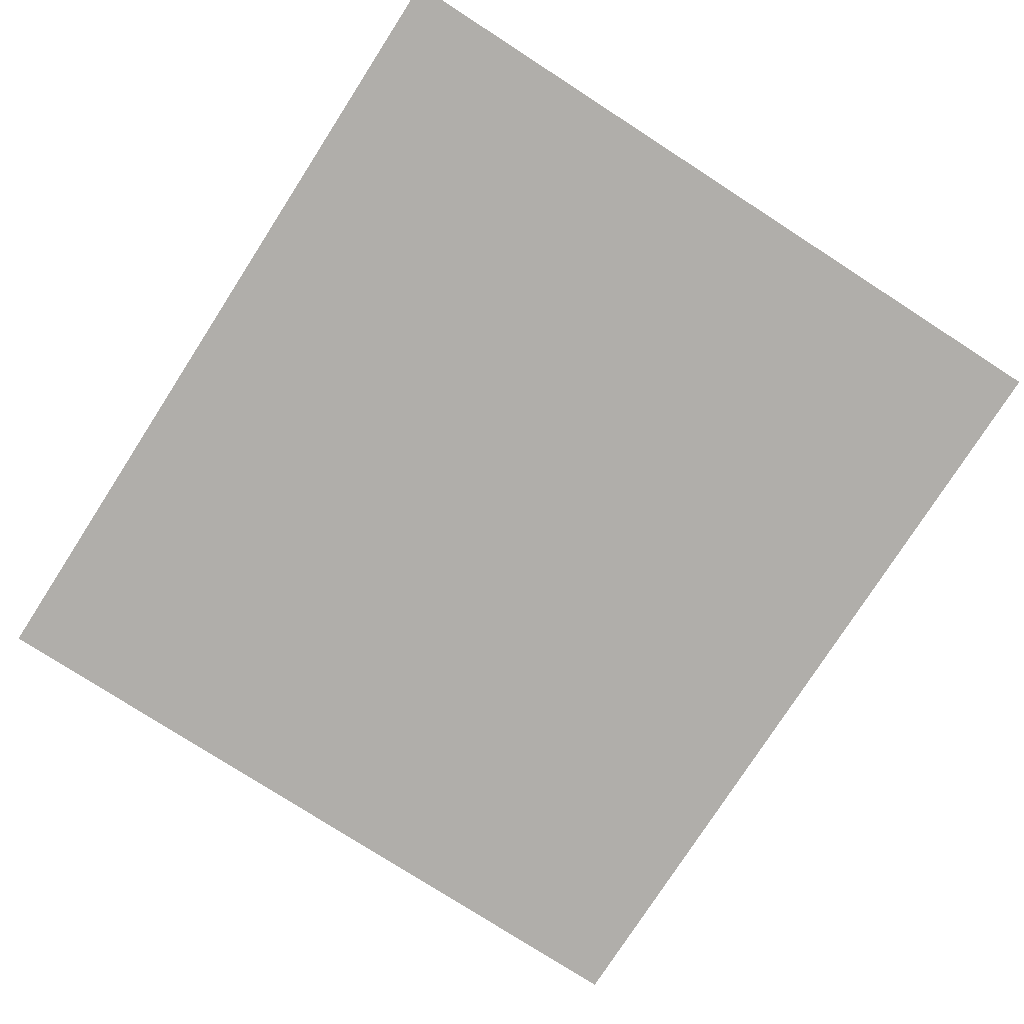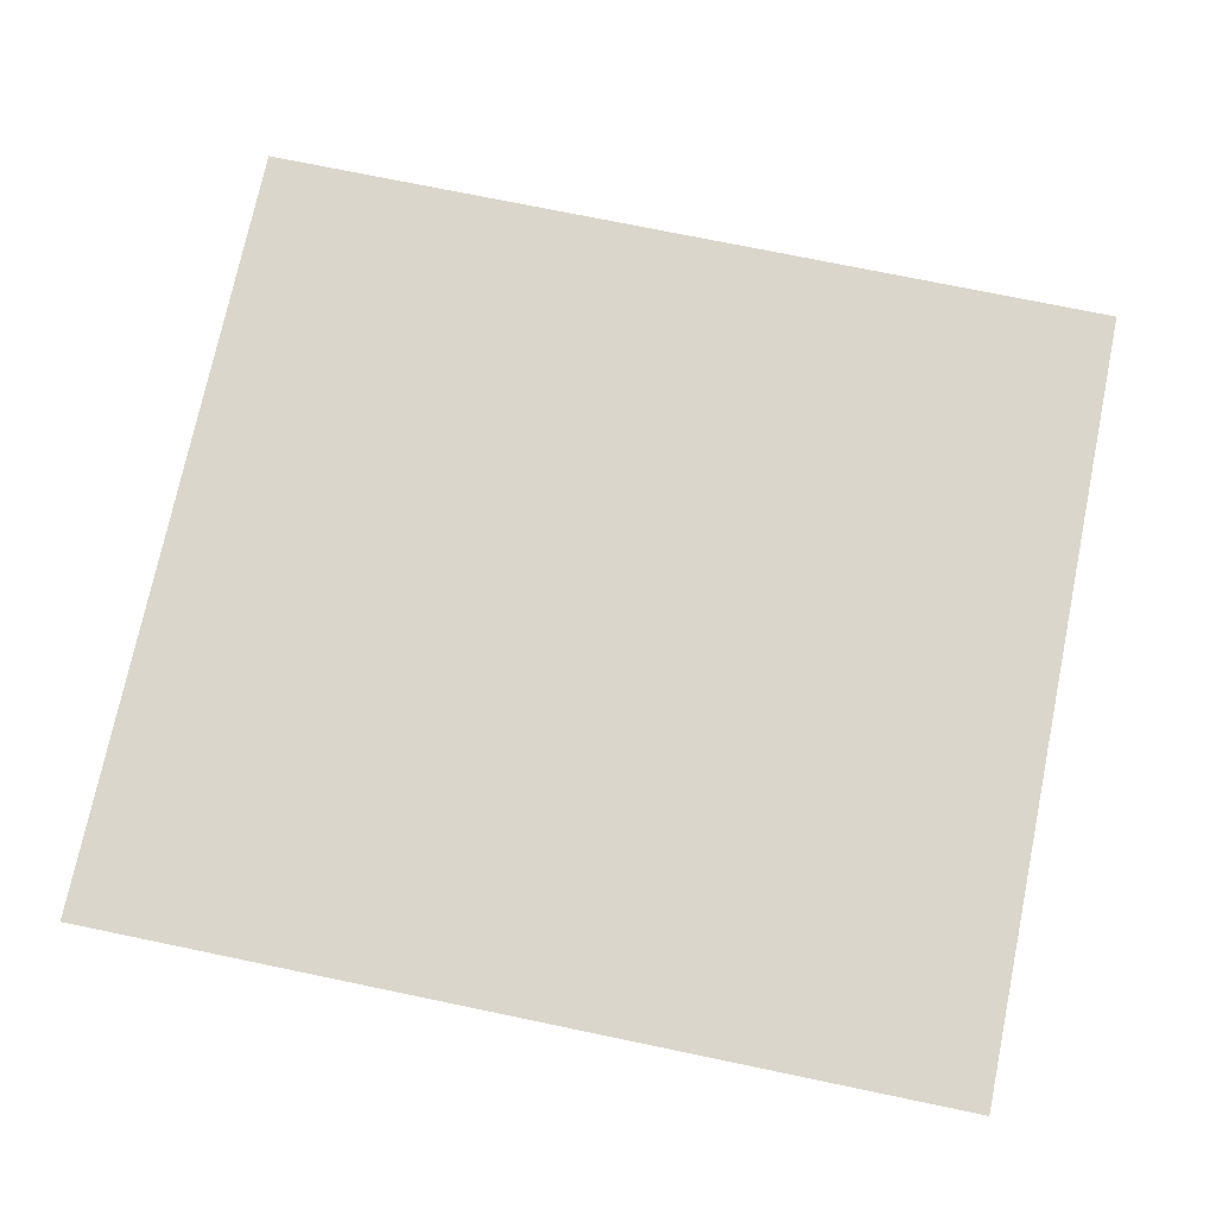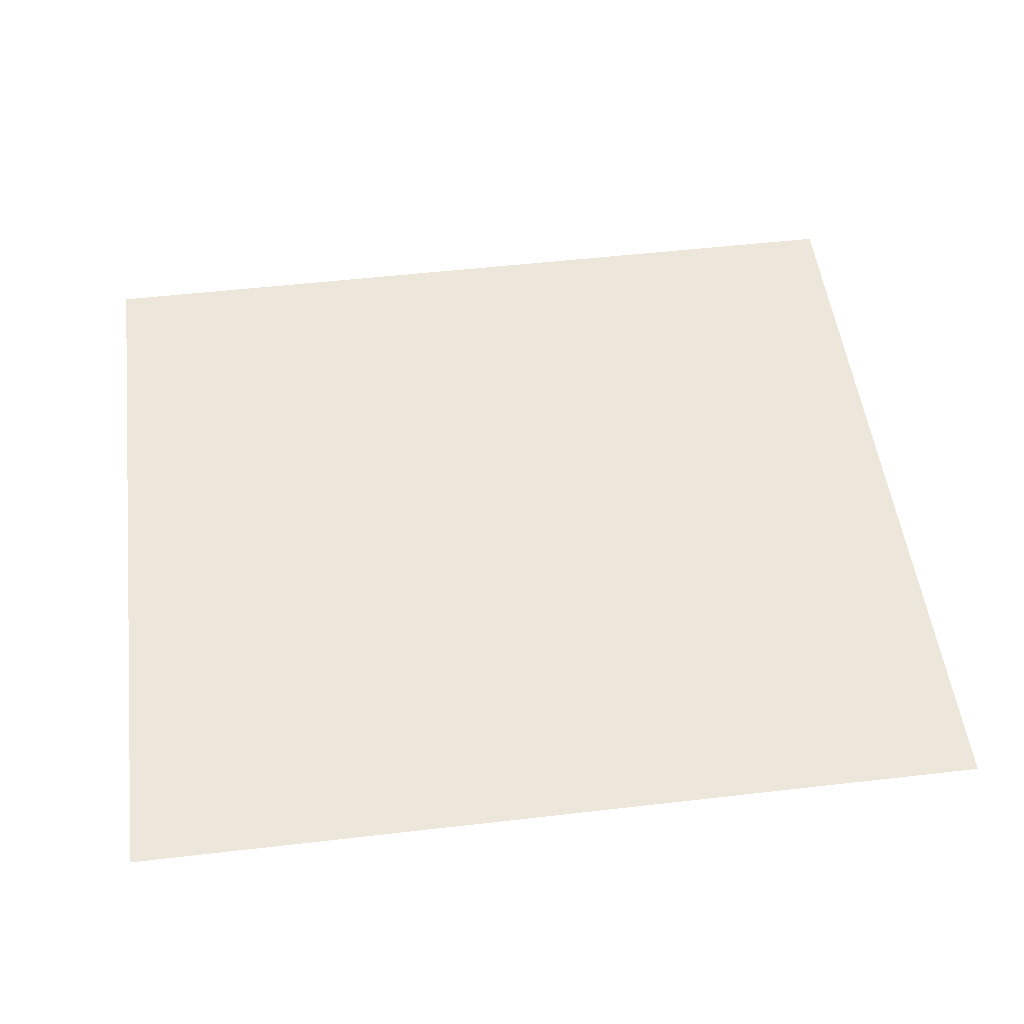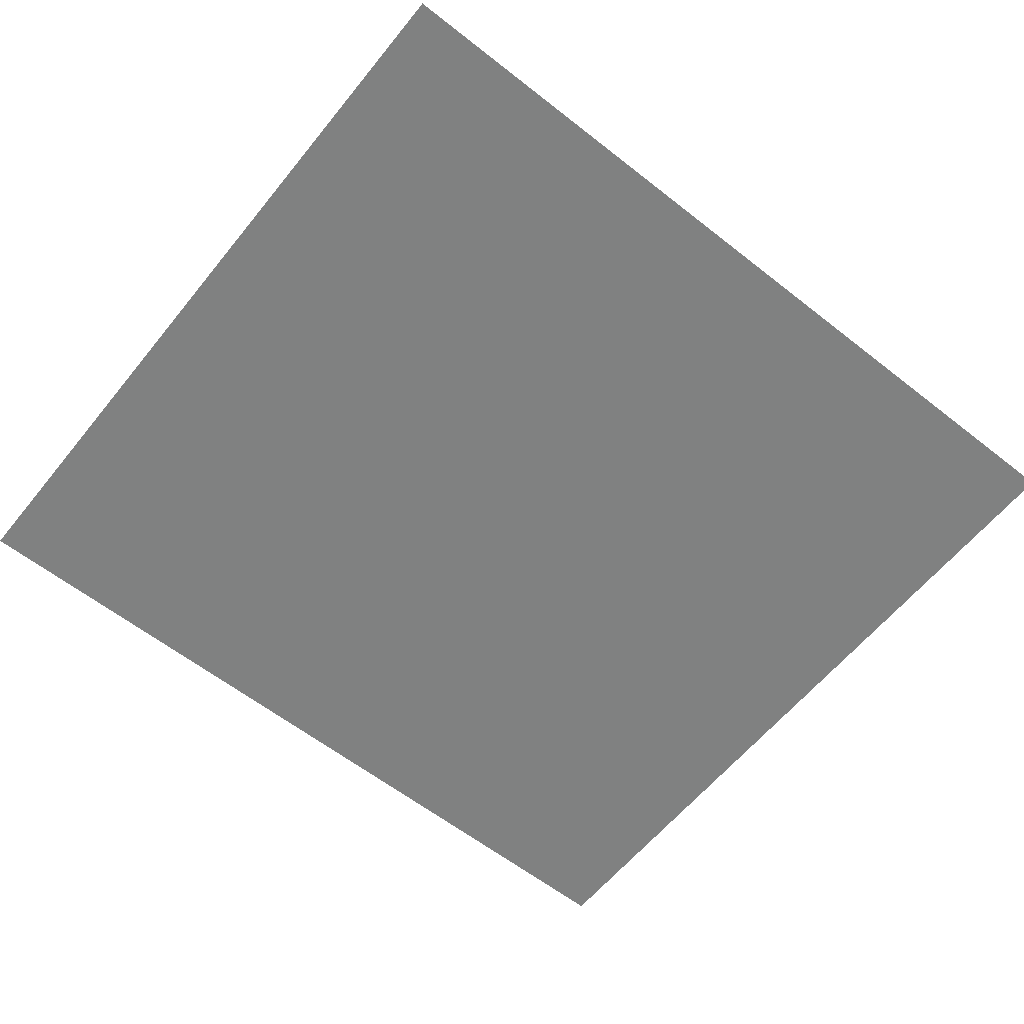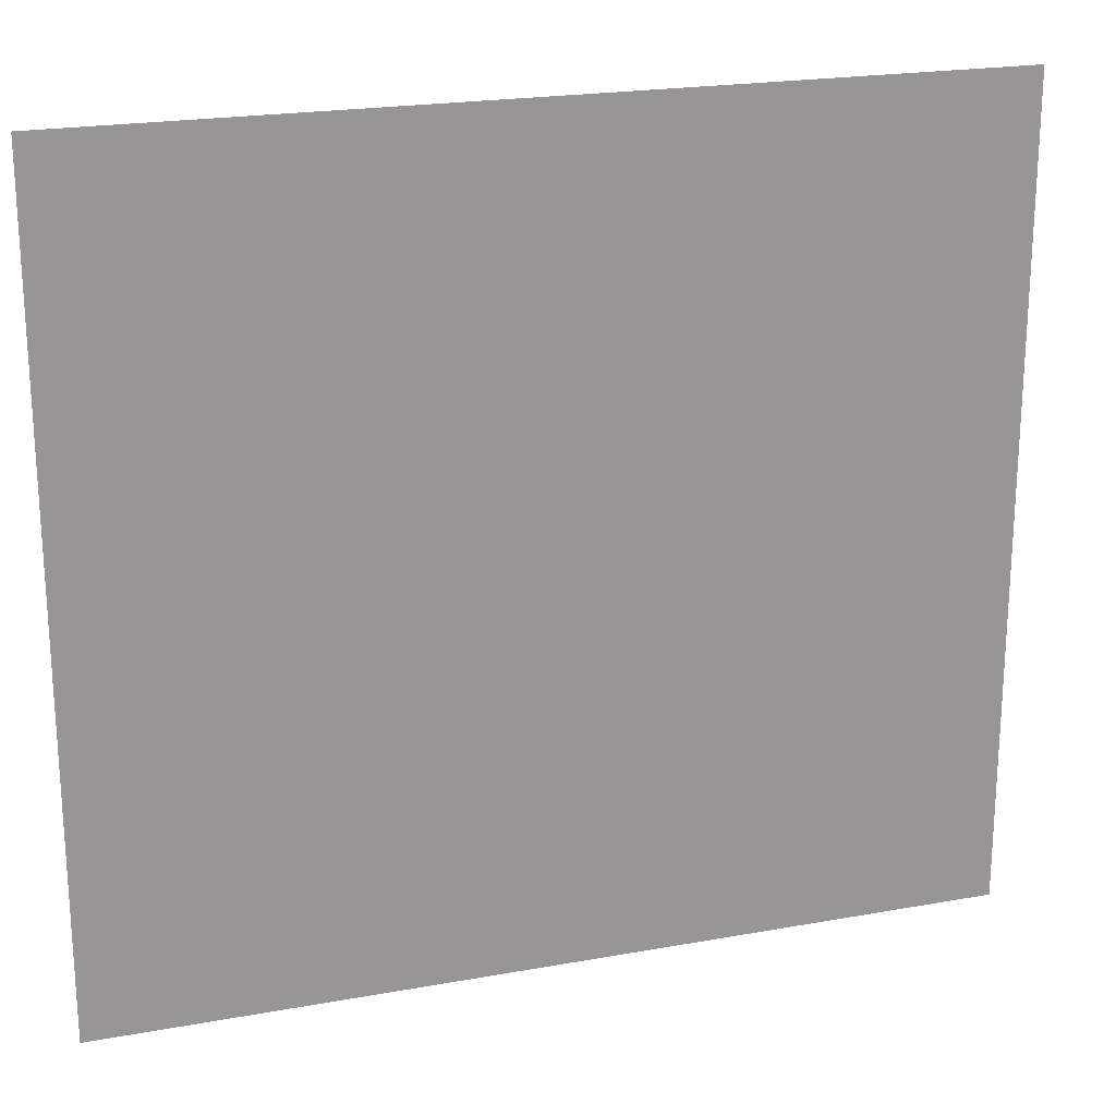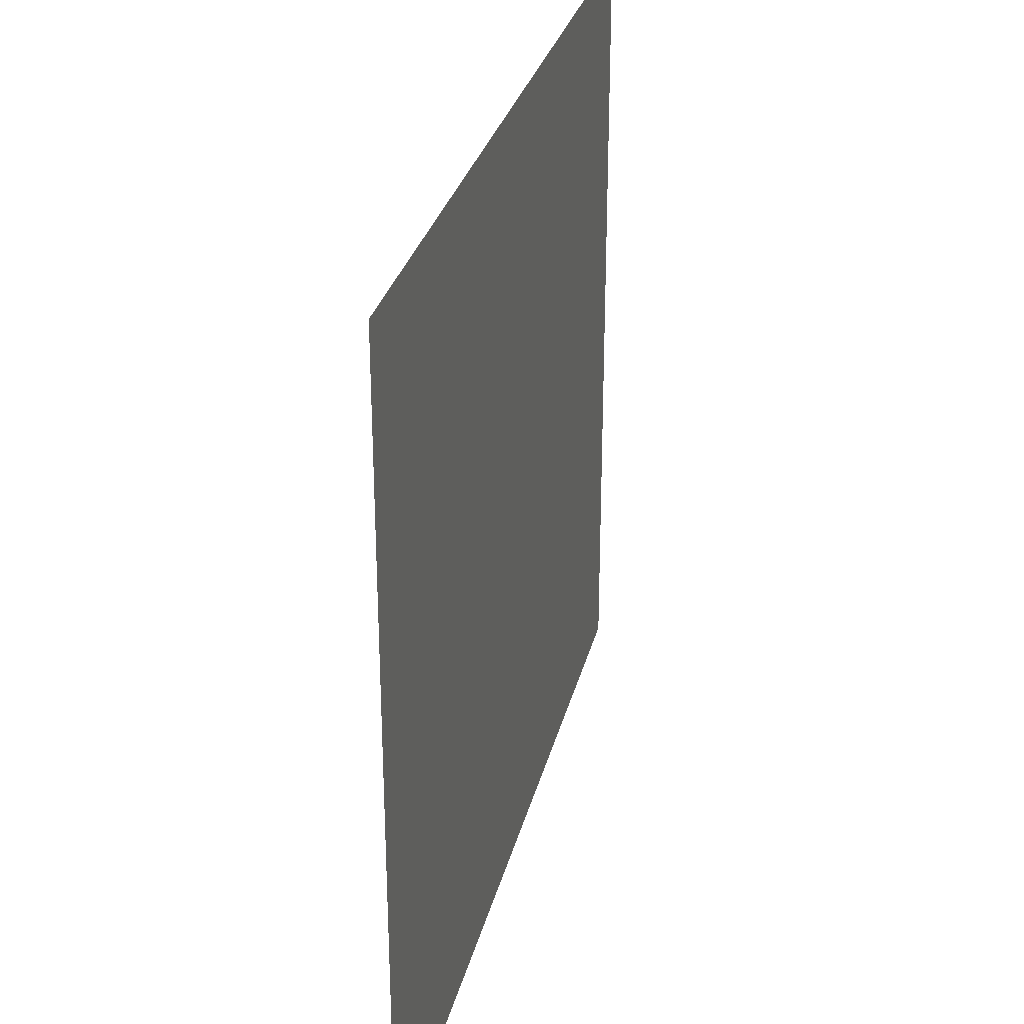
<metadata>
{"format":"obj","ext":"obj","renderer":"f3d","projection":"perspective","resolution":1024,"background":"white","views":[{"elev":-77.8,"azim":-122.8,"up":"+Z"},{"elev":73.8,"azim":-168.3,"up":"+Z"},{"elev":51.1,"azim":172.8,"up":"+Z"},{"elev":-60.3,"azim":141.2,"up":"+Z"},{"elev":21.3,"azim":-17.9,"up":"+Y"},{"elev":29.8,"azim":103.4,"up":"+Y"}]}
</metadata>
<code>
v -2 -4 0
v -3 -4 0
v -3 -3 0
v -2 -3 0
v -4 -4 0
v -4 -3 0
v -5 -4 0
v -5 -3 0
v -6 -4 0
v -6 -3 0
v -7 -4 0
v -7 -3 0
v -8 -4 0
v -8 -3 0
v -9 -4 0
v -9 -3 0
v -10 -4 0
v -10 -3 0
v -11 -4 0
v -11 -3 0
v -12 -4 0
v -12 -3 0
v -13 -4 0
v -13 -3 0
v -14 -4 0
v -14 -3 0
v -2 -5 0
v -3 -5 0
v -4 -5 0
v -5 -5 0
v -6 -5 0
v -7 -5 0
v -8 -5 0
v -9 -5 0
v -10 -5 0
v -11 -5 0
v -12 -5 0
v -13 -5 0
v -14 -5 0
v -2 -6 0
v -3 -6 0
v -4 -6 0
v -5 -6 0
v -6 -6 0
v -7 -6 0
v -8 -6 0
v -9 -6 0
v -10 -6 0
v -11 -6 0
v -12 -6 0
v -13 -6 0
v -14 -6 0
v -2 -7 0
v -3 -7 0
v -4 -7 0
v -5 -7 0
v -6 -7 0
v -7 -7 0
v -8 -7 0
v -9 -7 0
v -10 -7 0
v -11 -7 0
v -12 -7 0
v -13 -7 0
v -14 -7 0
v -2 -8 0
v -3 -8 0
v -4 -8 0
v -5 -8 0
v -6 -8 0
v -7 -8 0
v -8 -8 0
v -9 -8 0
v -10 -8 0
v -11 -8 0
v -12 -8 0
v -13 -8 0
v -14 -8 0
v -2 -9 0
v -3 -9 0
v -4 -9 0
v -5 -9 0
v -6 -9 0
v -7 -9 0
v -8 -9 0
v -9 -9 0
v -10 -9 0
v -11 -9 0
v -12 -9 0
v -13 -9 0
v -14 -9 0
v -2 -10 0
v -3 -10 0
v -4 -10 0
v -5 -10 0
v -6 -10 0
v -7 -10 0
v -8 -10 0
v -9 -10 0
v -10 -10 0
v -11 -10 0
v -12 -10 0
v -13 -10 0
v -14 -10 0
v -2 -11 0
v -3 -11 0
v -4 -11 0
v -5 -11 0
v -6 -11 0
v -7 -11 0
v -8 -11 0
v -9 -11 0
v -10 -11 0
v -11 -11 0
v -12 -11 0
v -13 -11 0
v -14 -11 0
v -2 -12 0
v -3 -12 0
v -4 -12 0
v -5 -12 0
v -6 -12 0
v -7 -12 0
v -8 -12 0
v -9 -12 0
v -10 -12 0
v -11 -12 0
v -12 -12 0
v -13 -12 0
v -14 -12 0
v -2 -13 0
v -3 -13 0
v -4 -13 0
v -5 -13 0
v -6 -13 0
v -7 -13 0
v -8 -13 0
v -9 -13 0
v -10 -13 0
v -11 -13 0
v -12 -13 0
v -13 -13 0
v -14 -13 0
v -2 -14 0
v -3 -14 0
v -4 -14 0
v -5 -14 0
v -6 -14 0
v -7 -14 0
v -8 -14 0
v -9 -14 0
v -10 -14 0
v -11 -14 0
v -12 -14 0
v -13 -14 0
v -14 -14 0
g mesh_0001
f 1 2 3 4
f 2 5 6 3
f 5 7 8 6
f 7 9 10 8
f 9 11 12 10
f 11 13 14 12
f 13 15 16 14
f 15 17 18 16
f 17 19 20 18
f 19 21 22 20
f 21 23 24 22
f 23 25 26 24
f 27 28 2 1
f 28 29 5 2
f 29 30 7 5
f 30 31 9 7
f 31 32 11 9
f 32 33 13 11
f 33 34 15 13
f 34 35 17 15
f 35 36 19 17
f 36 37 21 19
f 37 38 23 21
f 38 39 25 23
f 40 41 28 27
f 41 42 29 28
f 42 43 30 29
f 43 44 31 30
f 44 45 32 31
f 45 46 33 32
f 46 47 34 33
f 47 48 35 34
f 48 49 36 35
f 49 50 37 36
f 50 51 38 37
f 51 52 39 38
f 53 54 41 40
f 54 55 42 41
f 55 56 43 42
f 56 57 44 43
f 57 58 45 44
f 58 59 46 45
f 59 60 47 46
f 60 61 48 47
f 61 62 49 48
f 62 63 50 49
f 63 64 51 50
f 64 65 52 51
f 66 67 54 53
f 67 68 55 54
f 68 69 56 55
f 69 70 57 56
f 70 71 58 57
f 71 72 59 58
f 72 73 60 59
f 73 74 61 60
f 74 75 62 61
f 75 76 63 62
f 76 77 64 63
f 77 78 65 64
f 79 80 67 66
f 80 81 68 67
f 81 82 69 68
f 82 83 70 69
f 83 84 71 70
f 84 85 72 71
f 85 86 73 72
f 86 87 74 73
f 87 88 75 74
f 88 89 76 75
f 89 90 77 76
f 90 91 78 77
f 92 93 80 79
f 93 94 81 80
f 94 95 82 81
f 95 96 83 82
f 96 97 84 83
f 97 98 85 84
f 98 99 86 85
f 99 100 87 86
f 100 101 88 87
f 101 102 89 88
f 102 103 90 89
f 103 104 91 90
f 105 106 93 92
f 106 107 94 93
f 107 108 95 94
f 108 109 96 95
f 109 110 97 96
f 110 111 98 97
f 111 112 99 98
f 112 113 100 99
f 113 114 101 100
f 114 115 102 101
f 115 116 103 102
f 116 117 104 103
f 118 119 106 105
f 119 120 107 106
f 120 121 108 107
f 121 122 109 108
f 122 123 110 109
f 123 124 111 110
f 124 125 112 111
f 125 126 113 112
f 126 127 114 113
f 127 128 115 114
f 128 129 116 115
f 129 130 117 116
f 131 132 119 118
f 132 133 120 119
f 133 134 121 120
f 134 135 122 121
f 135 136 123 122
f 136 137 124 123
f 137 138 125 124
f 138 139 126 125
f 139 140 127 126
f 140 141 128 127
f 141 142 129 128
f 142 143 130 129
f 144 145 132 131
f 145 146 133 132
f 146 147 134 133
f 147 148 135 134
f 148 149 136 135
f 149 150 137 136
f 150 151 138 137
f 151 152 139 138
f 152 153 140 139
f 153 154 141 140
f 154 155 142 141
f 155 156 143 142
g mesh_0002
f 41 42 29 28
f 42 43 30 29
f 49 50 37 36
f 50 51 38 37
f 54 55 42 41
f 55 56 43 42
f 62 63 50 49
f 63 64 51 50
f 120 121 108 107
g mesh_0003
f 28 29 5 2
f 29 30 7 5
f 30 31 9 7
f 31 32 11 9
f 32 33 13 11
f 33 34 15 13
f 34 35 17 15
f 35 36 19 17
f 36 37 21 19
f 37 38 23 21
f 41 42 29 28
f 42 43 30 29
f 49 50 37 36
f 50 51 38 37
f 54 55 42 41
f 55 56 43 42
f 62 63 50 49
f 63 64 51 50
f 67 68 55 54
f 76 77 64 63
f 80 81 68 67
f 89 90 77 76
f 93 94 81 80
f 102 103 90 89
f 106 107 94 93
f 115 116 103 102
f 119 120 107 106
f 120 121 108 107
f 128 129 116 115
f 132 133 120 119
f 133 134 121 120
f 134 135 122 121
f 135 136 123 122
f 138 139 126 125
f 139 140 127 126
f 140 141 128 127
f 141 142 129 128

</code>
